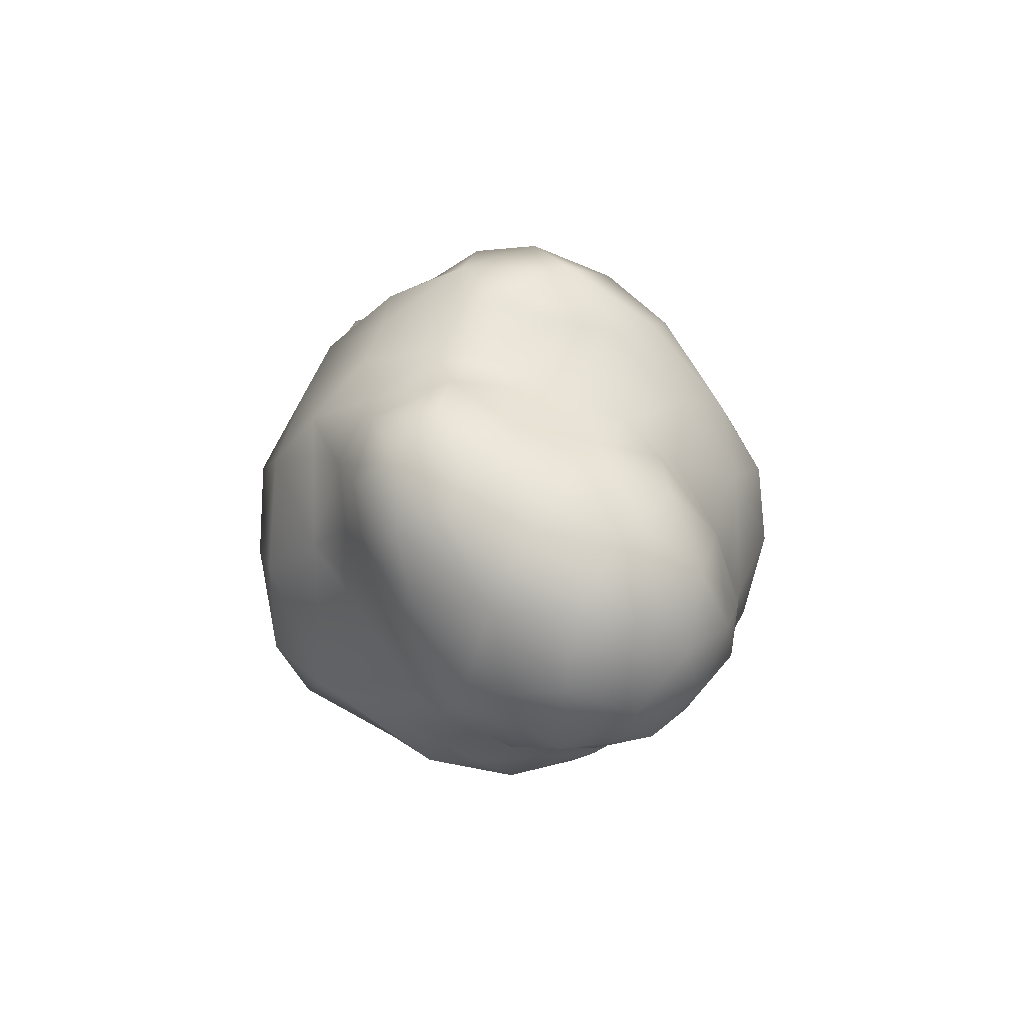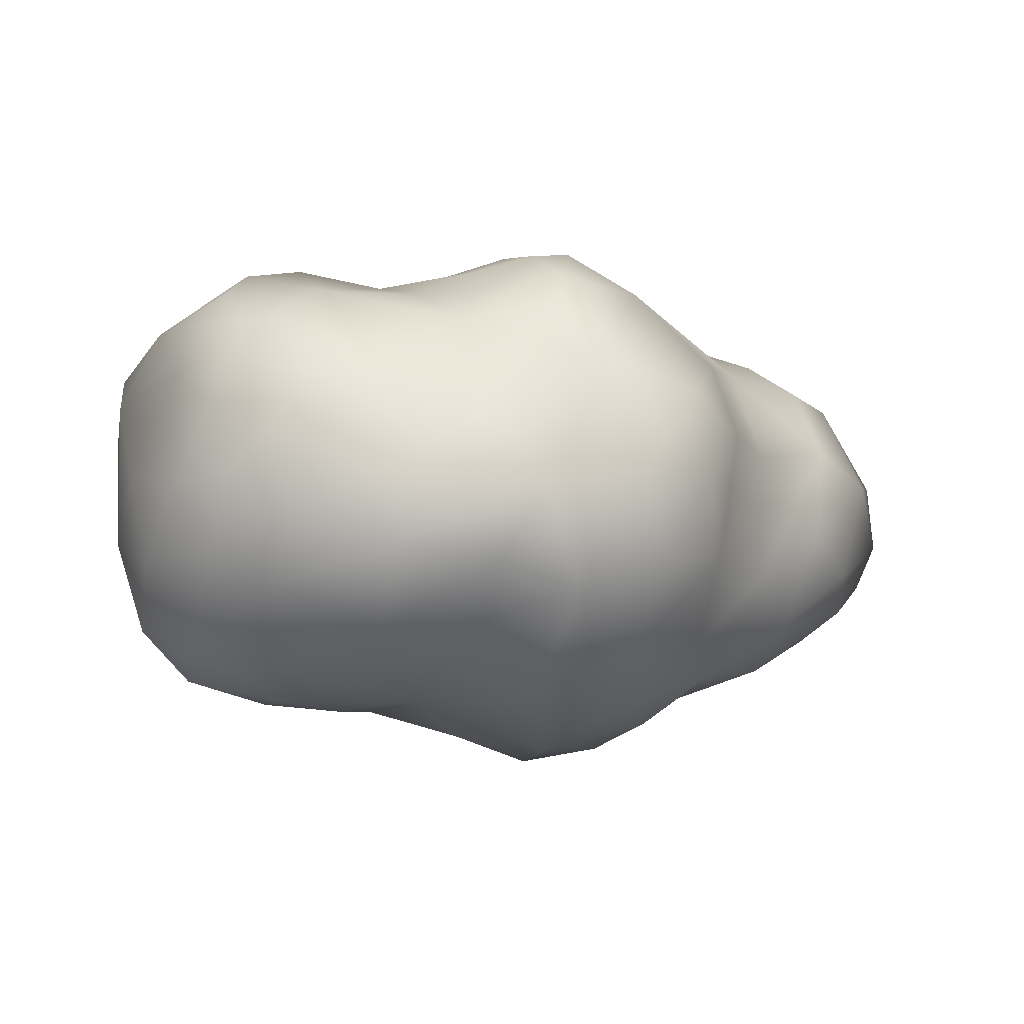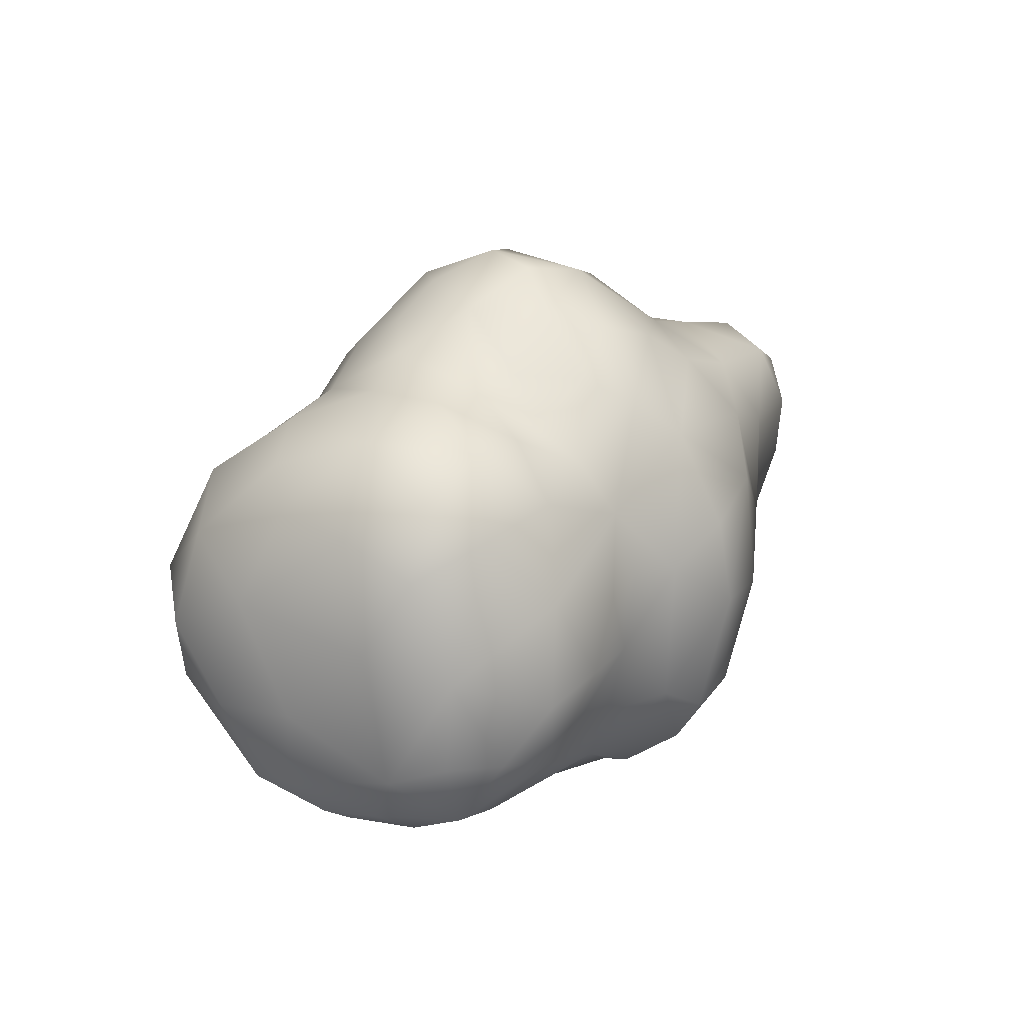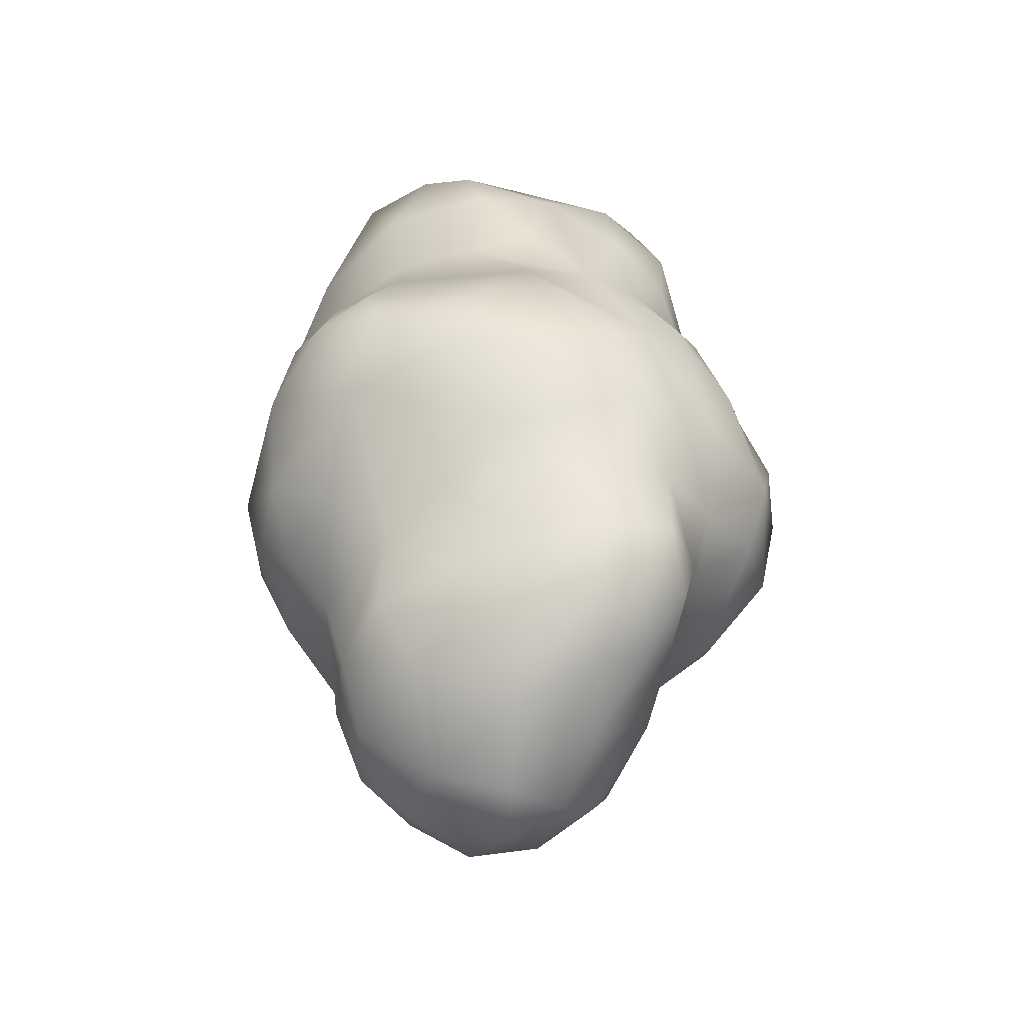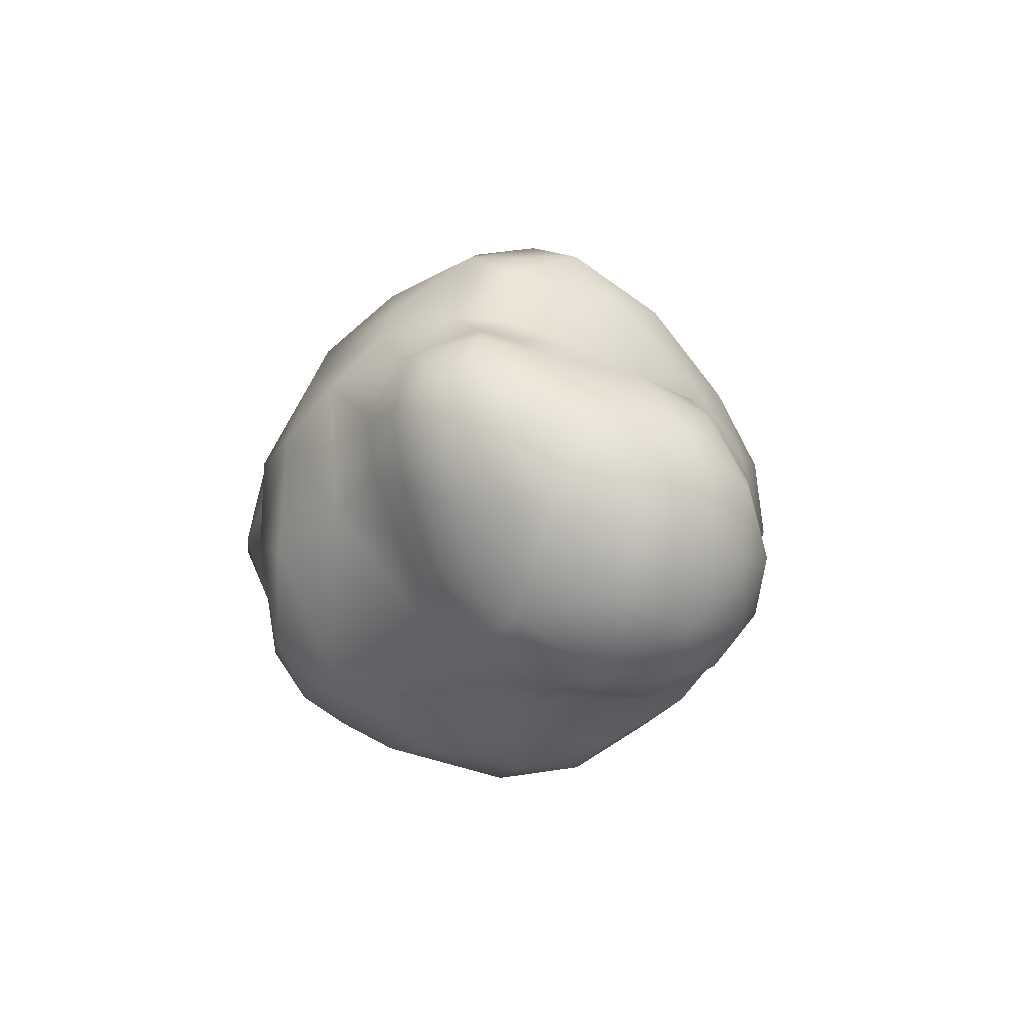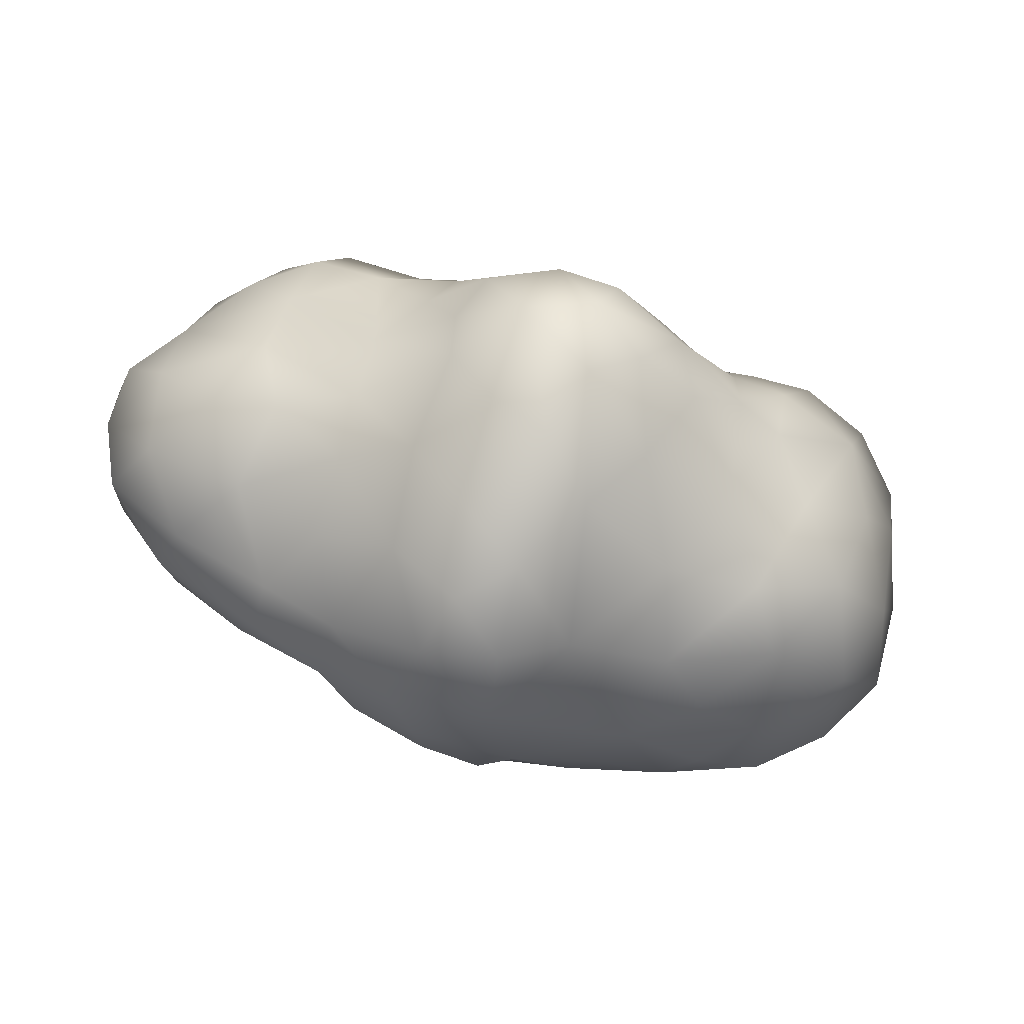
<metadata>
{"format":"obj","ext":"obj","renderer":"f3d","projection":"perspective","resolution":1024,"background":"white","views":[{"elev":12.0,"azim":78.3,"up":"+Y"},{"elev":-5.3,"azim":-26.4,"up":"+Z"},{"elev":20.6,"azim":-60.8,"up":"+Y"},{"elev":40.6,"azim":89.3,"up":"+Z"},{"elev":-0.1,"azim":71.0,"up":"+Y"},{"elev":-55.5,"azim":161.9,"up":"+Z"}]}
</metadata>
<code>
v 3.56 -13.7 -9.666
v -1.832 -9.603 -13.48
v -0.2713 -12.87 -11.21
v -2.059 -15.78 -6.699
v 5.427 -9.093 -13.83
v -6.942 -13.33 -8.587
v 8.839 -11.62 -9.994
v 3.806 -16.49 -4.472
v 8.981 -14.28 -4.632
v 11.91 -7.961 -11.78
v 14.1 -11 -5.449
v 1.607 -4.028 -16.72
v -8.272 -5.426 -13.52
v -8.046 -9.877 -11.26
v -13.03 -10.94 -9.491
v -7.277 -15.84 -5.074
v 8.55 -5.326 -14.93
v 2.116 -17.21 0.4429
v -4.689 -16.97 -0.5342
v 0.1187 -15.16 7.58
v 7.425 -16 0.7181
v 7.049 -14.67 6.153
v 5.682 -9.426 13.1
v 10.78 -13.71 3.584
v 14.34 -11.11 2.606
v 10.79 -10.69 8.405
v 14.76 -7.002 8.652
v 10.02 1.014 13.93
v -13.34 -14.8 -4.221
v 20.09 -9.703 3.391
v -7.683 -14.85 4.128
v -7.176 -10.92 10.2
v -12.3 -15.13 0.9906
v -14.4 -12.34 7.006
v -15.43 -7.296 11.9
v -2.041 -13.56 10.37
v -0.689 -11.64 13.33
v -17.99 -13.41 -1.329
v -19.13 -12.09 4.268
v -21.43 -9.241 8.873
v -19.48 -10.67 -6.637
v -22.43 -10.48 -0.01647
v -23.16 -9.411 4.09
v -23 -8.986 -4.483
v -24.91 -7.407 -0.7684
v -24.52 -6.172 5.966
v -18.34 -6.968 -11.28
v -22.14 -3.835 -10.23
v -25.3 -3.401 -5.256
v -13.81 -6.763 -12.48
v -16.11 -2.261 -13.47
v -26.06 -2.588 0.1471
v -24.2 0.6717 -9.145
v -25.09 3.331 -3.646
v -20.59 2.471 -12.23
v -25.48 2.054 4.966
v -23.45 0.4051 9.705
v -22.5 5.998 -8.411
v -23.63 -4.903 9.336
v -20.99 -5.223 11.6
v -18.54 -2.085 13.46
v -14.77 4.115 -13.71
v -18.12 8.34 -10.39
v -11.74 -1.057 -14.14
v -8.357 1.771 -14.16
v -12.39 7.644 -12.12
v -1.557 2.373 -15.88
v -6.409 7.296 -12.15
v -20.03 10.22 -4.363
v -14.95 11.28 -6.671
v -18.91 12.14 1.158
v -22.98 8.455 -1.939
v -23.9 8.134 3.007
v -9.459 11.62 -7.328
v -24.02 6.402 7.414
v -21.37 10.14 6.82
v -19.72 7.898 9.822
v -12.79 13.18 -2.061
v -16.63 11.89 7.574
v -16.67 3.527 12.69
v -13.63 13.42 3.016
v -14.04 8.515 10.77
v -8.155 6.227 12.21
v -14.64 -1.201 14.29
v -12.7 11.59 7.905
v -9.515 14.71 -2.165
v -11.06 2.093 13.58
v -9.306 -1.889 13.53
v -8.781 9.332 10.1
v -10.11 13.33 3.588
v -4.603 16.71 0.02299
v -5.711 15.6 -4.661
v -9.108 11.37 7.472
v -3.053 13.18 -9.143
v -7.347 13.73 4.717
v -5.204 13.4 8.289
v -7.73 2.389 13.42
v -1.411 17.19 -4.616
v 0.1505 10.69 -12.58
v 1.853 16.73 -7.133
v -3.412 11.8 11.06
v -0.7193 9.33 13.02
v -4.936 2.004 14.8
v 1.865 18.83 -2.042
v 6.377 17.77 -3.414
v 3.944 17.7 3.224
v 3.737 13.7 -10.59
v 0.1889 18.43 1.534
v -2.136 16.42 4.098
v -0.3561 15.46 7.331
v 3.765 14.02 8.49
v 3.283 6.715 -15.49
v 2.781 1.214 -17.54
v 7.38 -0.5158 -16.69
v 6.528 4.024 -16.46
v 7.352 8.704 -13.37
v 12.72 -2.774 -13.25
v 10.69 4.475 -13.5
v 7.592 14.1 -8.613
v 11.01 9.484 -9.627
v 10.1 14.15 -5.278
v 15.14 6.33 -8.224
v 14.89 1.889 -10.71
v 14.89 9.183 -4.922
v 17.15 -5.66 -11.39
v 17.35 -2.302 -11.69
v 20.6 2.957 -9.188
v 19.67 7.638 -5.887
v 17.75 -8.771 -8.312
v 23.43 -1.964 -9.162
v 19.2 -10.43 -2.236
v 23.98 -5.813 -7.261
v 22.37 -8.866 -4.849
v 24.24 -8.632 1.207
v 27.13 -5.799 -2.603
v 28.26 -2.108 -5.245
v 26.58 2.097 -6.49
v 23.58 6.411 -5.34
v 29.53 0.1909 -2.031
v 27.93 -4.027 1.735
v 23.31 -5.3 6.894
v 21.12 8.939 -1.606
v 27.05 5.365 -2.394
v 26.24 5.57 3.226
v 14.43 10.93 -0.5111
v 29.12 3.405 0.1486
v 29.39 0.3949 1.889
v 26.62 0.6493 5.852
v 20.16 10.07 3.209
v 10.11 14.79 -1.568
v 8.486 16.27 1.807
v 11.62 12.84 2.837
v 9.817 13.18 6.13
v 14.78 11.93 5.985
v 6.422 11.99 10.12
v 11.56 10.39 10.43
v 7.047 8.623 13.5
v 18.94 11.05 7.422
v 16.68 10.13 11.05
v 22.79 8.593 6.306
v 20.72 8.338 10.2
v 24.64 5.601 7.854
v 12.89 6.655 12.68
v 17.68 6.342 12.43
v 22.2 4.464 10.5
v 22.73 1.11 9.915
v 18.24 2.375 11.86
v 13.85 2.694 12.38
v 18.71 -2.794 10.14
v 14.79 -0.7914 11.18
v 19.5 -7.422 7.611
v 3.995 5.424 15.65
v 4.301 -1.777 16.25
v -1.067 3.98 16.04
v -0.02032 -1.509 16.49
v 1.559 -7.8 15.69
v -4.527 -6.768 14.23
v -1.367 -8.662 15.18
v -8.976 -6.631 12.36
g Cloud_Cumulus_Med_(9)_99_3
f 1 3 2
f 1 4 3
f 3 4 2
f 1 2 5
f 6 2 4
f 1 5 7
f 8 4 1
f 7 9 1
f 1 9 8
f 5 10 7
f 11 9 7
f 10 11 7
f 5 2 12
f 12 2 13
f 14 13 2
f 14 2 6
f 15 14 6
f 13 14 15
f 4 16 6
f 6 16 15
f 10 5 17
f 5 12 17
f 8 18 4
f 16 4 19
f 4 18 19
f 19 18 20
f 8 21 18
f 8 9 21
f 18 21 22
f 18 22 20
f 20 22 23
f 9 24 21
f 24 22 21
f 9 25 24
f 9 11 25
f 24 26 22
f 23 22 26
f 26 24 25
f 27 26 25
f 26 27 23
f 27 28 23
f 16 19 29
f 16 29 15
f 25 11 30
f 27 25 30
f 19 20 31
f 20 32 31
f 19 31 33
f 29 19 33
f 31 32 34
f 34 33 31
f 32 35 34
f 36 32 20
f 37 36 20
f 36 37 32
f 37 20 23
f 29 33 38
f 34 39 33
f 39 38 33
f 40 34 35
f 39 34 40
f 38 41 29
f 41 15 29
f 38 39 42
f 43 39 40
f 43 42 39
f 44 38 42
f 44 41 38
f 42 43 45
f 44 42 45
f 43 40 46
f 46 45 43
f 41 47 15
f 48 41 44
f 48 47 41
f 45 49 44
f 44 49 48
f 47 50 15
f 50 13 15
f 47 51 50
f 47 48 51
f 13 50 51
f 46 52 45
f 52 49 45
f 49 53 48
f 54 49 52
f 54 53 49
f 53 55 48
f 51 48 55
f 46 56 52
f 52 56 54
f 57 56 46
f 58 55 53
f 54 58 53
f 59 57 46
f 59 46 40
f 60 59 40
f 59 60 57
f 60 40 35
f 57 60 61
f 61 60 35
f 55 62 51
f 58 63 55
f 63 62 55
f 51 62 64
f 64 13 51
f 62 65 64
f 65 13 64
f 62 63 66
f 65 62 66
f 67 13 65
f 67 12 13
f 68 65 66
f 65 68 67
f 63 58 69
f 63 70 66
f 70 63 69
f 71 70 69
f 58 72 69
f 71 69 72
f 72 58 54
f 72 54 73
f 73 71 72
f 54 56 73
f 70 74 66
f 74 68 66
f 73 56 75
f 75 56 57
f 75 76 73
f 73 76 71
f 77 75 57
f 75 77 76
f 78 70 71
f 74 70 78
f 76 79 71
f 79 76 77
f 77 57 80
f 57 61 80
f 81 78 71
f 81 71 79
f 82 79 77
f 82 77 80
f 82 80 83
f 80 61 84
f 35 84 61
f 85 79 82
f 85 81 79
f 78 81 86
f 86 74 78
f 80 84 87
f 83 80 87
f 84 35 88
f 88 87 84
f 89 82 83
f 89 85 82
f 85 90 81
f 90 86 81
f 90 91 86
f 74 86 92
f 91 92 86
f 93 90 85
f 93 85 89
f 94 74 92
f 94 68 74
f 90 93 95
f 91 90 95
f 89 96 93
f 93 96 95
f 83 87 97
f 88 97 87
f 98 92 91
f 92 98 94
f 99 68 94
f 99 67 68
f 98 100 94
f 100 99 94
f 89 101 96
f 89 83 101
f 101 83 102
f 83 97 103
f 102 83 103
f 88 103 97
f 91 104 98
f 98 104 100
f 100 104 105
f 105 104 106
f 100 107 99
f 100 105 107
f 108 104 91
f 104 108 106
f 108 91 109
f 108 109 106
f 109 91 95
f 96 109 95
f 109 96 110
f 106 109 110
f 101 110 96
f 101 111 110
f 110 111 106
f 102 111 101
f 99 107 112
f 112 67 99
f 112 113 67
f 67 113 12
f 113 114 12
f 17 12 114
f 112 115 113
f 114 113 115
f 107 116 112
f 116 115 112
f 17 114 117
f 10 17 117
f 118 114 115
f 118 115 116
f 118 117 114
f 116 107 119
f 119 107 105
f 119 120 116
f 120 118 116
f 119 105 121
f 121 120 119
f 120 122 118
f 123 117 118
f 122 123 118
f 124 120 121
f 120 124 122
f 10 117 125
f 117 123 126
f 125 117 126
f 123 122 127
f 123 127 126
f 122 124 128
f 122 128 127
f 129 10 125
f 11 10 129
f 125 126 130
f 130 126 127
f 131 11 129
f 30 11 131
f 125 132 129
f 132 125 130
f 133 131 129
f 132 133 129
f 134 131 133
f 30 131 134
f 135 133 132
f 134 133 135
f 136 132 130
f 135 132 136
f 137 130 127
f 137 136 130
f 138 127 128
f 137 127 138
f 139 135 136
f 136 137 139
f 140 134 135
f 139 140 135
f 134 141 30
f 141 134 140
f 138 128 142
f 124 142 128
f 137 138 143
f 139 137 143
f 143 138 142
f 144 143 142
f 142 124 145
f 145 124 121
f 146 139 143
f 144 146 143
f 147 139 146
f 139 147 140
f 147 146 144
f 147 148 140
f 148 141 140
f 148 147 144
f 145 149 142
f 144 142 149
f 145 121 150
f 105 150 121
f 105 151 150
f 105 106 151
f 150 152 145
f 150 151 152
f 153 151 106
f 151 153 152
f 111 153 106
f 152 154 145
f 154 149 145
f 153 154 152
f 153 111 155
f 155 111 102
f 156 153 155
f 154 153 156
f 157 155 102
f 155 157 156
f 154 158 149
f 154 156 159
f 159 158 154
f 160 149 158
f 160 144 149
f 160 158 161
f 161 158 159
f 162 144 160
f 162 160 161
f 148 144 162
f 163 159 156
f 163 156 157
f 159 164 161
f 163 164 159
f 161 165 162
f 162 165 148
f 165 161 164
f 165 166 148
f 148 166 141
f 167 165 164
f 166 165 167
f 168 164 163
f 168 167 164
f 163 157 28
f 168 163 28
f 141 166 169
f 169 166 167
f 167 168 170
f 28 170 168
f 167 170 169
f 171 141 169
f 141 171 30
f 30 171 27
f 27 171 169
f 27 169 170
f 28 27 170
f 28 157 172
f 157 102 172
f 28 172 173
f 28 173 23
f 102 174 172
f 102 103 174
f 172 174 175
f 172 175 173
f 175 174 103
f 23 173 176
f 176 173 175
f 37 23 176
f 177 175 103
f 177 103 88
f 178 176 175
f 176 178 37
f 178 175 177
f 37 178 177
f 32 37 177
f 88 179 177
f 179 32 177
f 88 35 179
f 32 179 35

</code>
